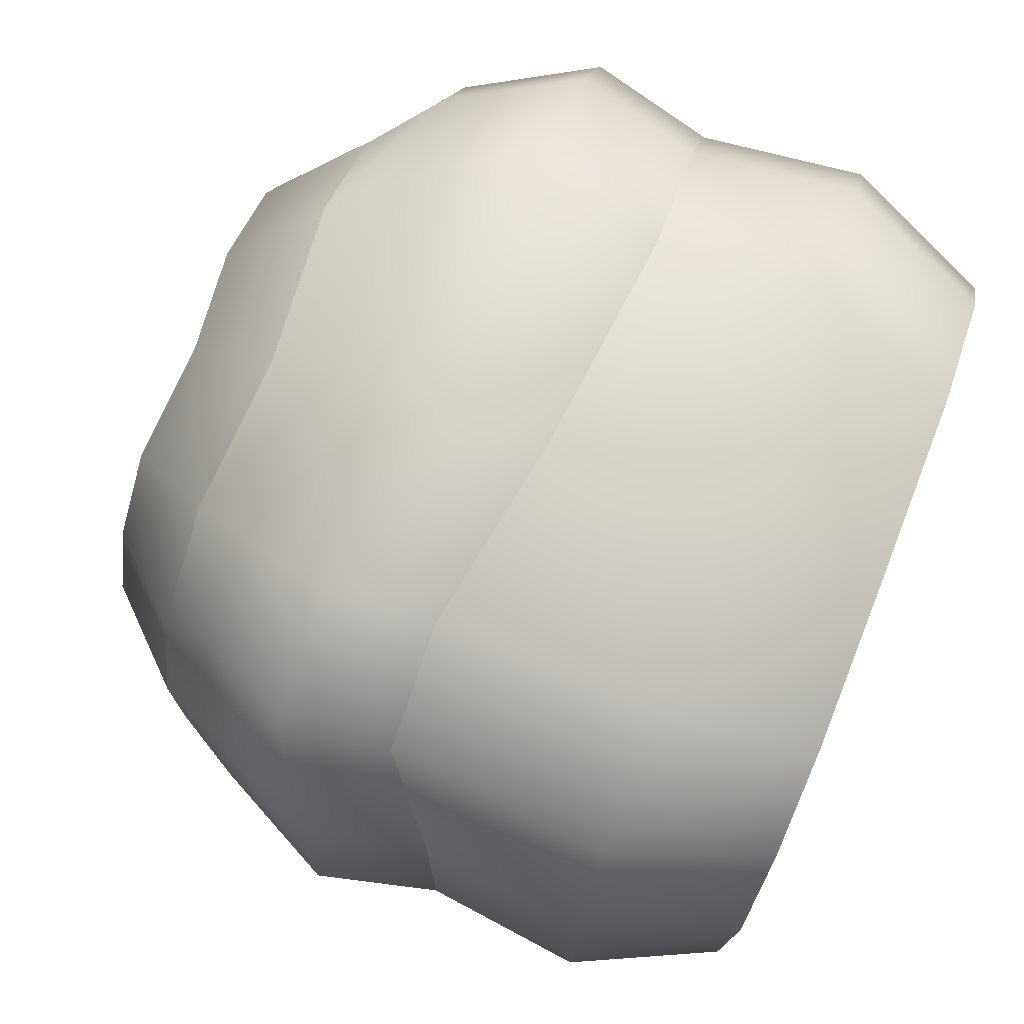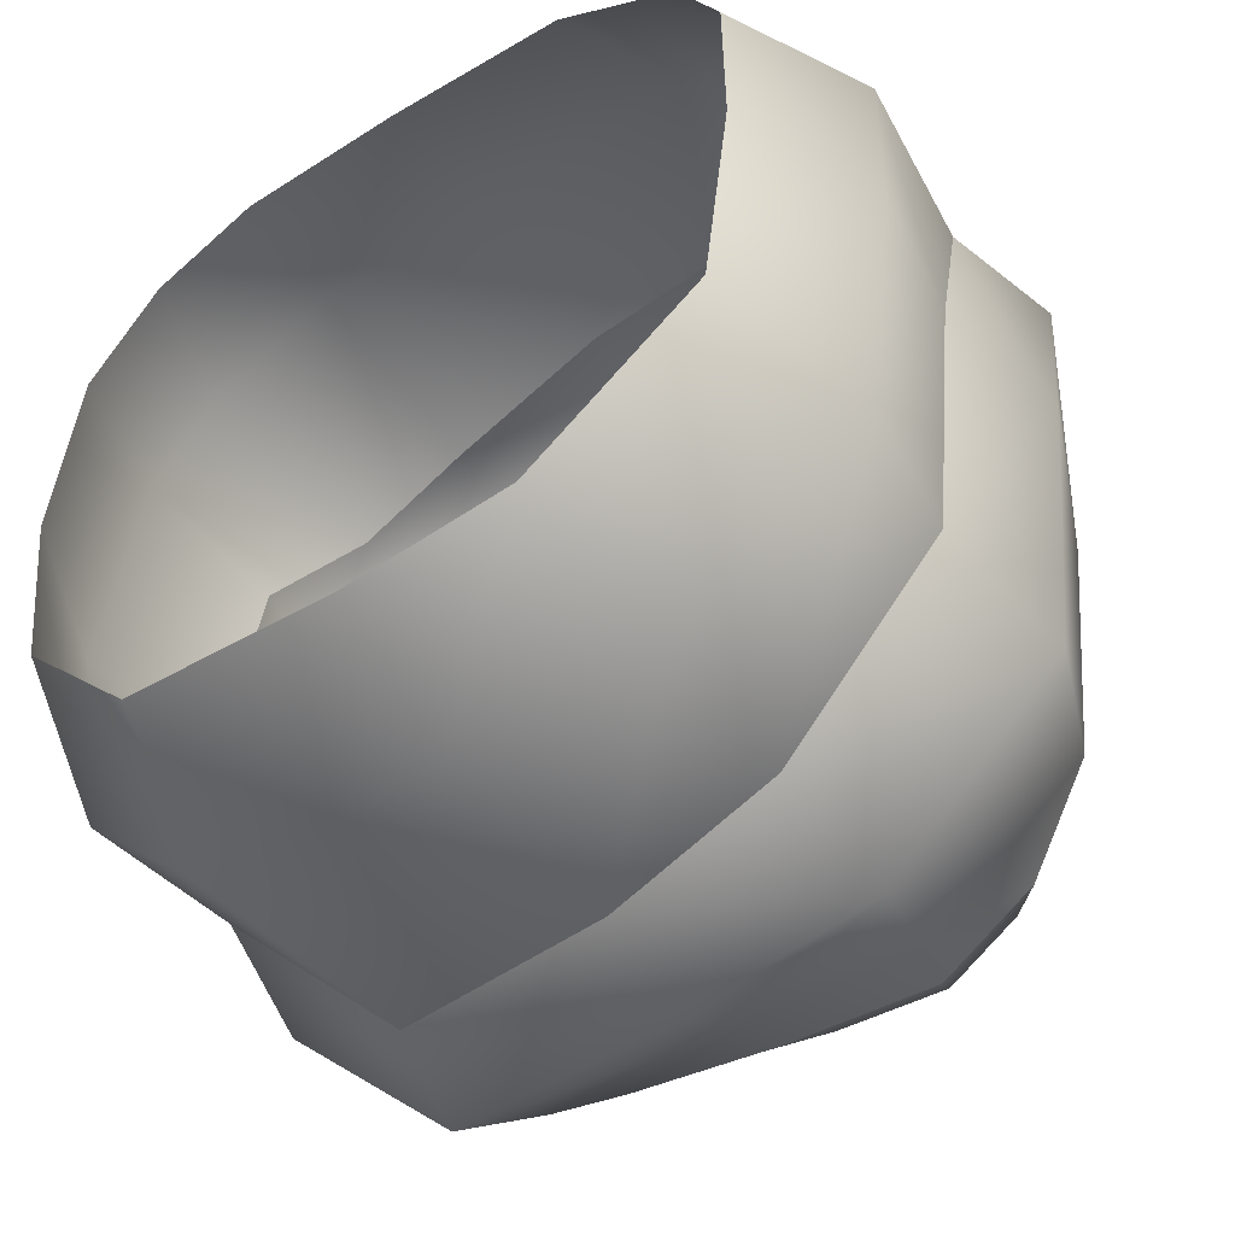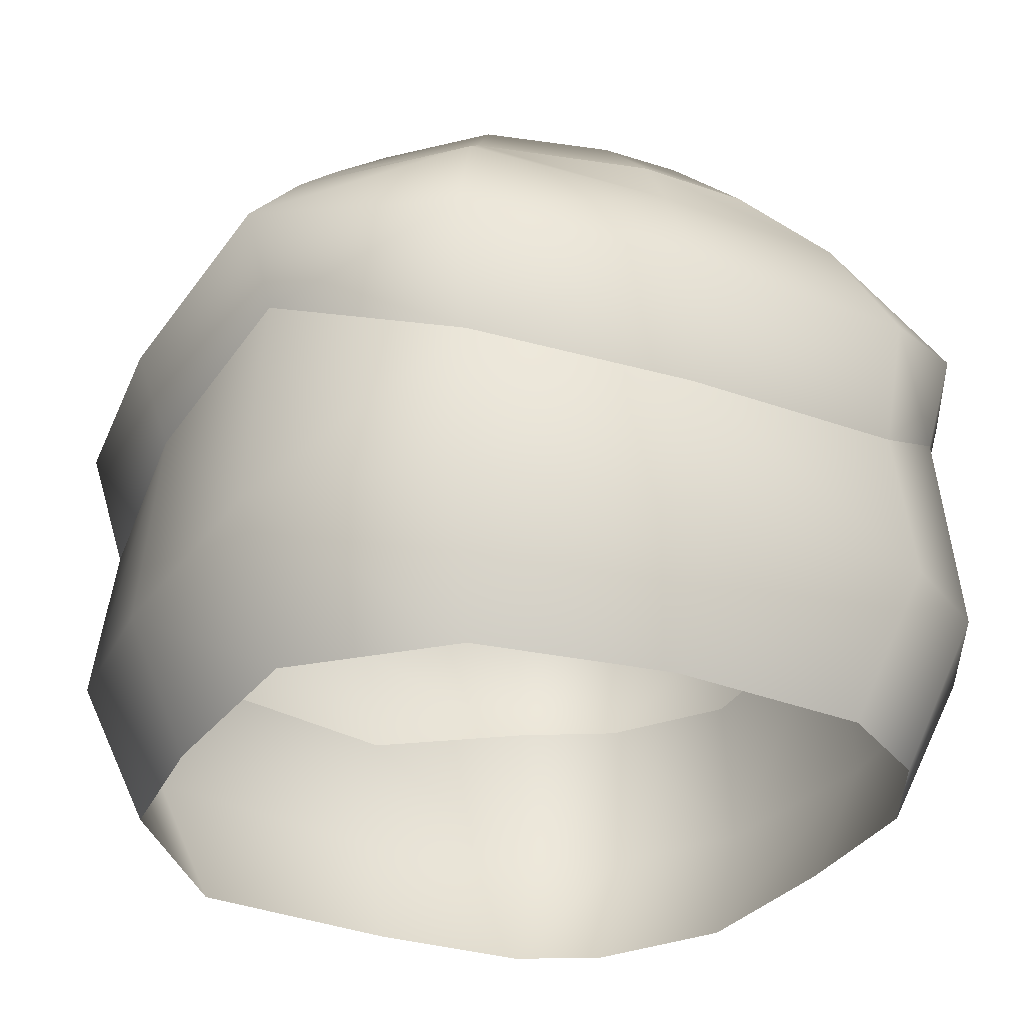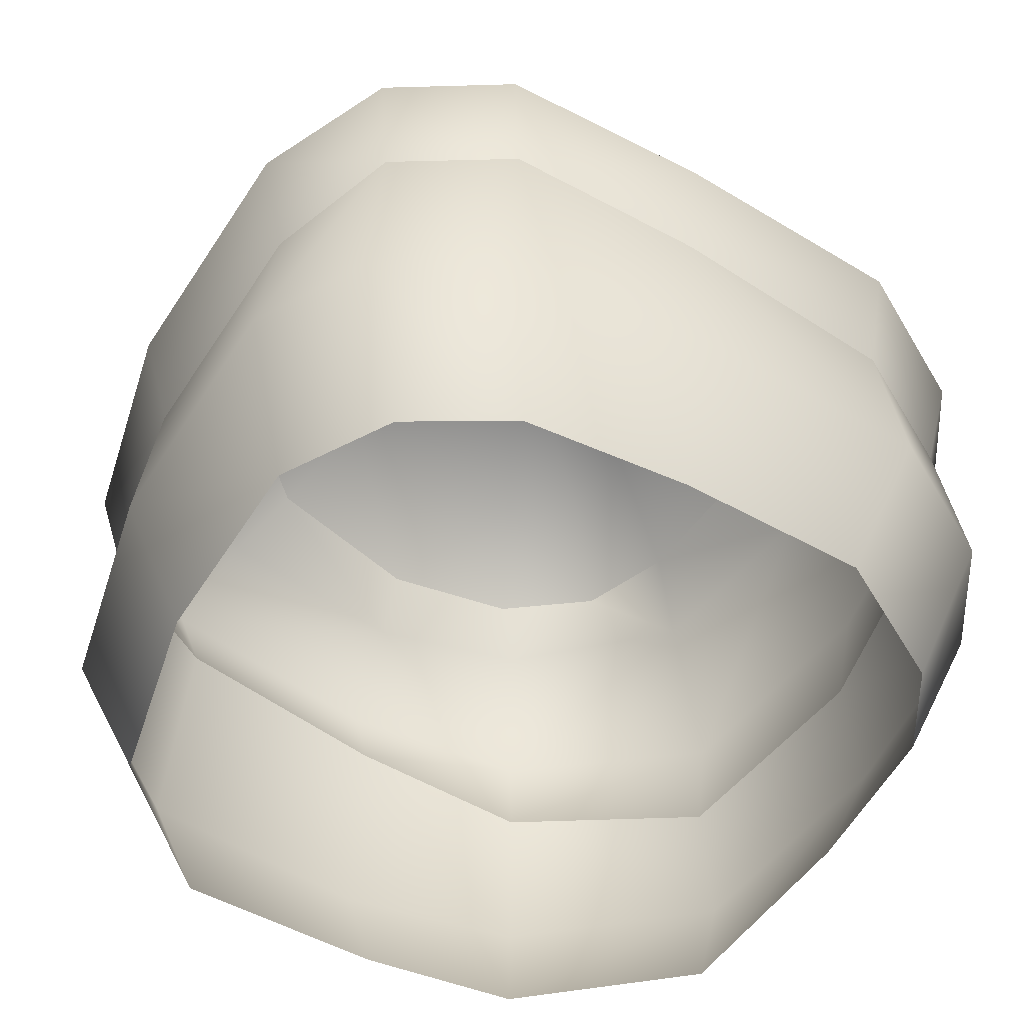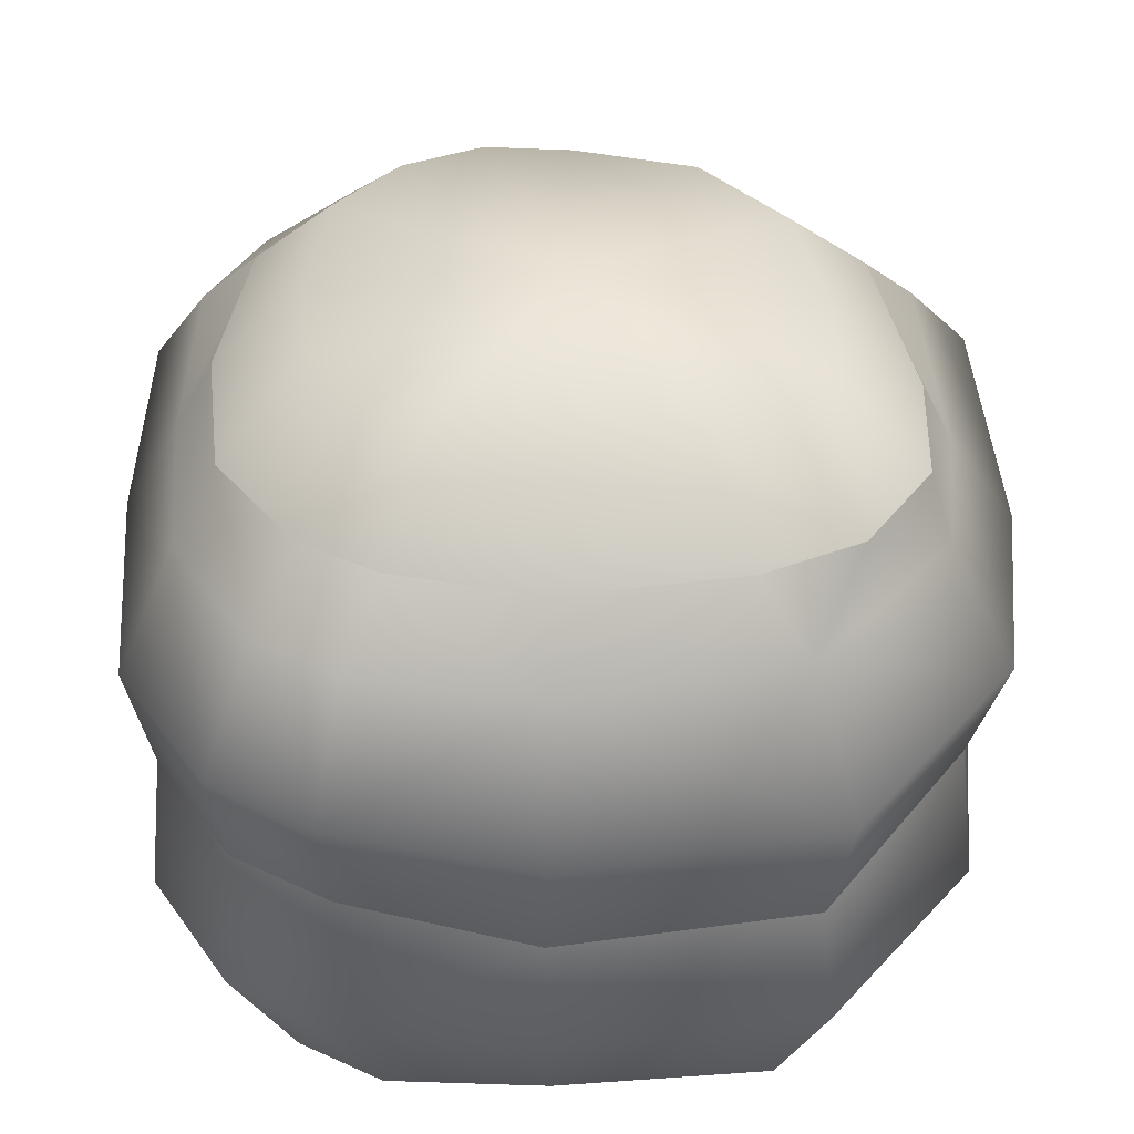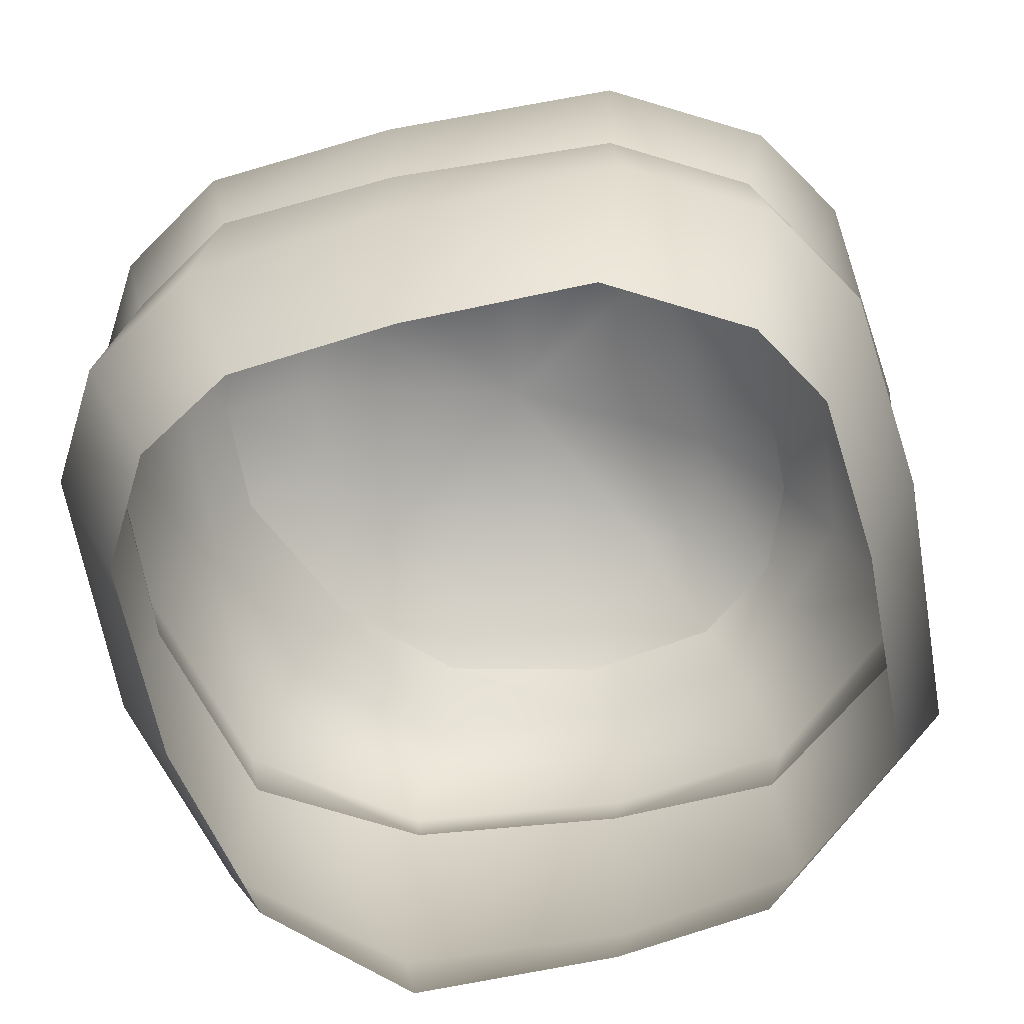
<metadata>
{"format":"obj","ext":"obj","renderer":"f3d","projection":"perspective","resolution":1024,"background":"white","views":[{"elev":79.3,"azim":-68.7,"up":"+Z"},{"elev":-51.8,"azim":34.7,"up":"+Z"},{"elev":-31.2,"azim":-114.9,"up":"+Y"},{"elev":-51.5,"azim":-26.2,"up":"+Y"},{"elev":41.9,"azim":91.9,"up":"+Y"},{"elev":-66.8,"azim":17.2,"up":"+Y"}]}
</metadata>
<code>
g wall_object3
v 0.205 0.009873 -0.425
v 0.4125 0.009874 -0.2658
v 0.478 0.196 -0.3236
v 0.2428 0.196 -0.5008
v 0.2336 0.3968 -0.4755
v 0.4543 0.3542 -0.3058
v 0.001161 0.4454 -0.4901
v 0.001299 0.1814 -0.5147
v 0.003304 0.009874 -0.4363
v -0.2594 0.009874 -0.4122
v -0.3004 0.196 -0.4806
v -0.2837 0.4842 -0.4547
v -0.4588 0.3968 -0.2698
v -0.407 0.009874 -0.2411
v -0.4804 0.196 -0.2845
v -0.5004 0.3756 0.008195
v -0.5228 0.1814 0.006039
v -0.4411 0.009874 0.005433
v -0.4187 0.009874 0.259
v -0.4902 0.1928 0.3189
v -0.4669 0.3921 0.3062
v -0.3832 0.4643 0.4287
v -0.4036 0.196 0.4457
v -0.3329 0.009874 0.3849
v -0.2386 0.4643 0.5048
v -0.2052 0.009874 0.4486
v -0.2477 0.196 0.5262
v -0.002159 0.4207 0.5098
v -0.002064 0.1814 0.5302
v 0.0006282 0.009874 0.4499
v 0.2331 0.009874 0.4293
v 0.2897 0.1921 0.4998
v 0.2756 0.391 0.4786
v 0.4279 0.3968 0.3745
v 0.4473 0.196 0.3921
v 0.3896 0.009874 0.3226
v 0.4944 0.3968 0.248
v 0.4438 0.009873 0.214
v 0.5181 0.196 0.255
v 0.4994 0.3335 0.01151
v 0.5221 0.1814 0.009402
v 0.445 0.009874 0.008108
v 0.4125 0.009874 -0.2658
v 0.478 0.196 -0.3236
v 0.4543 0.3542 -0.3058
v -0.2368 0.8934 0.2084
v -0.3327 0.7846 0.2875
v -0.3941 0.7751 0.1532
v -0.2906 0.8865 0.1136
v 0.002879 0.9206 0.006841
v -0.2976 0.8796 0.005709
v -0.4088 0.7655 0.005766
v -0.2449 0.8934 -0.1464
v -0.3387 0.7846 -0.2024
v -0.2068 0.7846 -0.3528
v -0.141 0.8934 -0.2533
v 0.003707 0.7655 -0.4101
v 0.004011 0.8796 -0.2987
v 0.1397 0.8934 -0.2988
v 0.1851 0.7846 -0.4075
v 0.2305 0.8934 -0.2406
v 0.2607 0.8934 -0.1418
v 0.3032 0.7846 -0.3308
v 0.3607 0.7846 -0.2134
v -0.1489 0.8934 0.286
v -0.2368 0.8934 0.2084
v -0.1955 0.7846 0.3872
v -0.3327 0.7846 0.2875
v -0.00805 0.7655 0.4192
v -0.005644 0.8796 0.3081
v 0.1252 0.8934 0.2855
v 0.1984 0.7846 0.3864
v 0.3212 0.7846 0.2869
v 0.2344 0.8934 0.2132
v 0.2702 0.8934 0.1436
v 0.3705 0.7846 0.1899
v 0.3825 0.7655 0.008558
v 0.2796 0.8796 0.007972
v 0.2607 0.8934 -0.1418
v 0.3607 0.7846 -0.2134
v 0.2336 0.3968 -0.4755
v 0.4543 0.3542 -0.3058
v 0.4863 0.5272 -0.3317
v 0.2514 0.5516 -0.5176
v 0.001161 0.4454 -0.4901
v 0.4143 0.7071 -0.2733
v 0.00123 0.565 -0.5345
v 0.001932 0.6811 -0.451
v -0.2837 0.4842 -0.4547
v 0.2159 0.7071 -0.4353
v 0.3032 0.7846 -0.3308
v 0.3607 0.7846 -0.2134
v 0.1851 0.7846 -0.4075
v 0.003707 0.7655 -0.4101
v -0.2068 0.7846 -0.3528
v -0.3028 0.6015 -0.4951
v -0.2556 0.7071 -0.4159
v -0.3387 0.7846 -0.2024
v -0.4924 0.5516 -0.2978
v -0.4588 0.3968 -0.2698
v -0.4189 0.7071 -0.2489
v -0.458 0.6811 0.00589
v -0.4088 0.7655 0.005766
v -0.5377 0.5252 0.0007752
v -0.5004 0.3756 0.008195
v -0.5012 0.5454 0.315
v -0.4669 0.3921 0.3062
v -0.3832 0.4643 0.4287
v -0.4264 0.7006 0.2683
v -0.3941 0.7751 0.1532
v -0.3327 0.7846 0.2875
v -0.4054 0.5901 0.4551
v -0.2386 0.4643 0.5048
v -0.3391 0.7071 0.396
v -0.2571 0.5901 0.5337
v -0.2193 0.7071 0.4602
v -0.1955 0.7846 0.3872
v -0.001207 0.6811 0.4659
v -0.00805 0.7655 0.4192
v -0.002389 0.5509 0.5397
v -0.002159 0.4207 0.5098
v 0.2403 0.6991 0.4368
v 0.1984 0.7846 0.3864
v 0.2888 0.5439 0.5059
v 0.2756 0.391 0.4786
v 0.4279 0.3968 0.3745
v 0.4628 0.5516 0.3869
v 0.4944 0.3968 0.248
v 0.3989 0.7071 0.3282
v 0.3212 0.7846 0.2869
v 0.3705 0.7846 0.1899
v 0.5306 0.5516 0.2591
v 0.4531 0.7071 0.2271
v 0.4588 0.6811 0.009028
v 0.3825 0.7655 0.008558
v 0.3607 0.7846 -0.2134
v 0.4143 0.7071 -0.2733
v 0.4863 0.5272 -0.3317
v 0.5365 0.5011 0.004393
v 0.4994 0.3335 0.01151
v 0.4543 0.3542 -0.3058
g wall_object3_0
f 3 2 1
f 4 3 1
f 3 4 5
f 6 3 5
f 5 4 7
f 4 1 8
f 4 8 7
f 1 9 8
f 9 10 8
f 8 11 7
f 10 11 8
f 11 12 7
f 12 11 13
f 11 10 14
f 11 15 13
f 15 11 14
f 13 15 16
f 15 14 17
f 15 17 16
f 14 18 17
f 18 19 17
f 17 20 16
f 19 20 17
f 20 21 16
f 22 21 20
f 23 20 19
f 23 22 20
f 24 23 19
f 22 23 25
f 23 24 26
f 23 27 25
f 27 23 26
f 25 27 28
f 27 26 29
f 27 29 28
f 26 30 29
f 30 31 29
f 29 32 28
f 31 32 29
f 32 33 28
f 34 33 32
f 35 32 31
f 35 34 32
f 36 35 31
f 34 35 37
f 35 36 38
f 35 39 37
f 39 35 38
f 37 39 40
f 39 38 41
f 39 41 40
f 38 42 41
f 42 43 41
f 43 44 41
f 41 44 40
f 44 45 40
f 48 47 46
f 49 48 46
f 49 46 50
f 48 49 51
f 51 49 50
f 52 48 51
f 51 53 52
f 50 53 51
f 53 54 52
f 55 54 53
f 56 55 53
f 50 56 53
f 57 55 56
f 58 56 50
f 58 57 56
f 50 59 58
f 58 59 57
f 59 60 57
f 61 59 50
f 62 61 50
f 63 60 59
f 61 63 59
f 63 61 62
f 64 63 62
f 50 66 65
f 65 66 67
f 66 68 67
f 65 67 69
f 70 65 69
f 50 65 70
f 70 69 71
f 70 71 50
f 69 72 71
f 72 73 71
f 73 74 71
f 71 74 50
f 74 73 75
f 74 75 50
f 73 76 75
f 75 76 77
f 50 75 78
f 78 75 77
f 78 79 50
f 78 77 79
f 77 80 79
f 83 82 81
f 84 83 81
f 84 81 85
f 86 83 84
f 87 84 85
f 84 87 88
f 85 89 87
f 90 86 84
f 90 84 88
f 91 86 90
f 92 86 91
f 93 91 90
f 93 90 88
f 94 93 88
f 95 94 88
f 87 96 88
f 89 96 87
f 97 95 88
f 96 97 88
f 95 97 98
f 96 89 99
f 89 100 99
f 97 96 101
f 97 101 98
f 96 99 101
f 98 101 102
f 101 99 102
f 103 98 102
f 99 100 104
f 99 104 102
f 100 105 104
f 106 104 105
f 104 106 102
f 107 106 105
f 106 107 108
f 103 102 109
f 106 109 102
f 110 103 109
f 111 110 109
f 112 106 108
f 109 106 112
f 112 108 113
f 111 109 114
f 114 109 112
f 115 112 113
f 114 112 115
f 111 114 116
f 116 114 115
f 117 111 116
f 117 116 118
f 116 115 118
f 119 117 118
f 115 113 120
f 115 120 118
f 113 121 120
f 119 118 122
f 122 118 120
f 123 119 122
f 124 120 121
f 124 122 120
f 125 124 121
f 124 125 126
f 127 124 126
f 122 124 127
f 127 126 128
f 123 122 129
f 129 122 127
f 123 129 130
f 130 129 131
f 132 127 128
f 129 127 132
f 129 133 131
f 133 129 132
f 131 133 134
f 133 132 134
f 135 131 134
f 136 135 134
f 137 136 134
f 138 137 134
f 132 128 139
f 132 139 134
f 139 138 134
f 128 140 139
f 141 138 139
f 140 141 139

</code>
